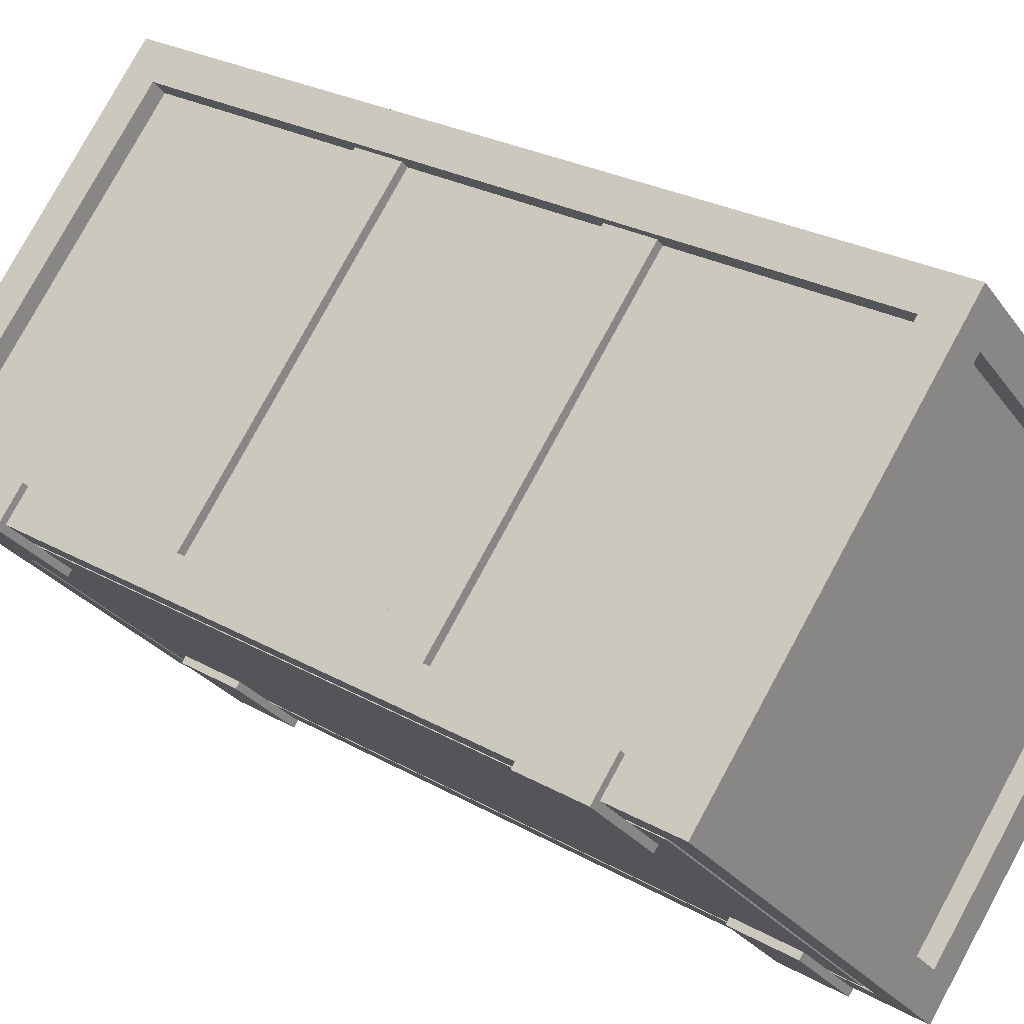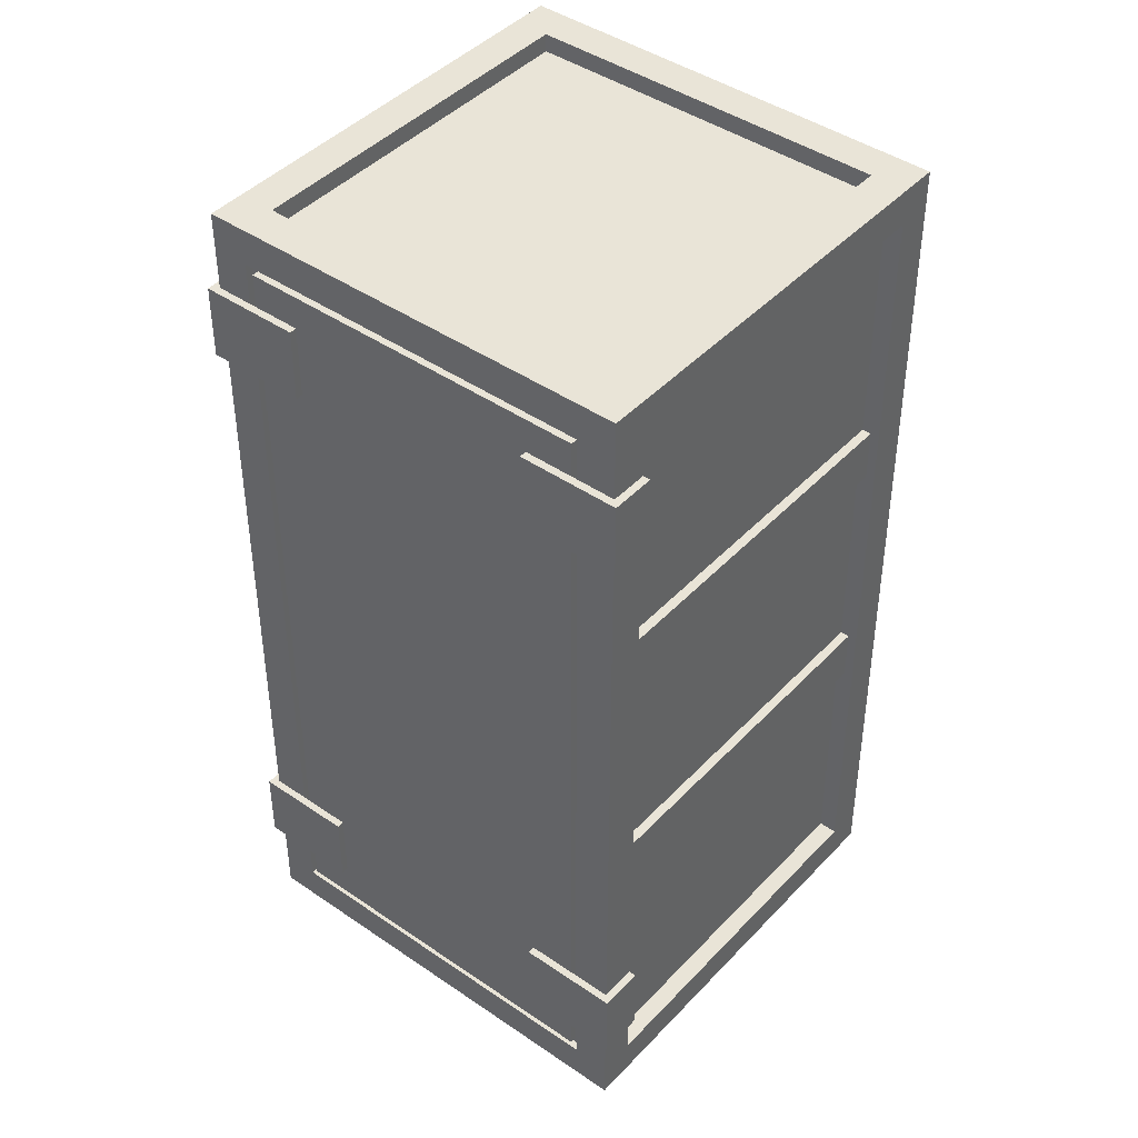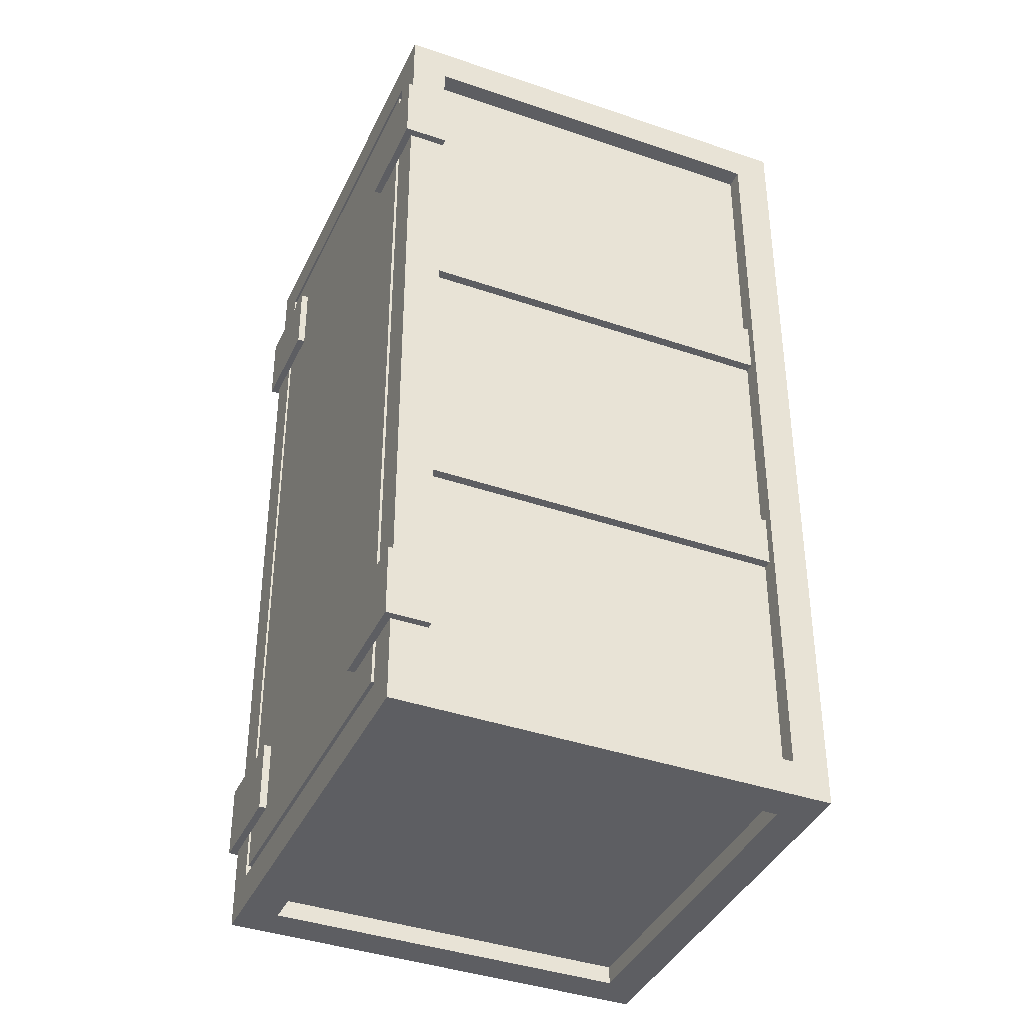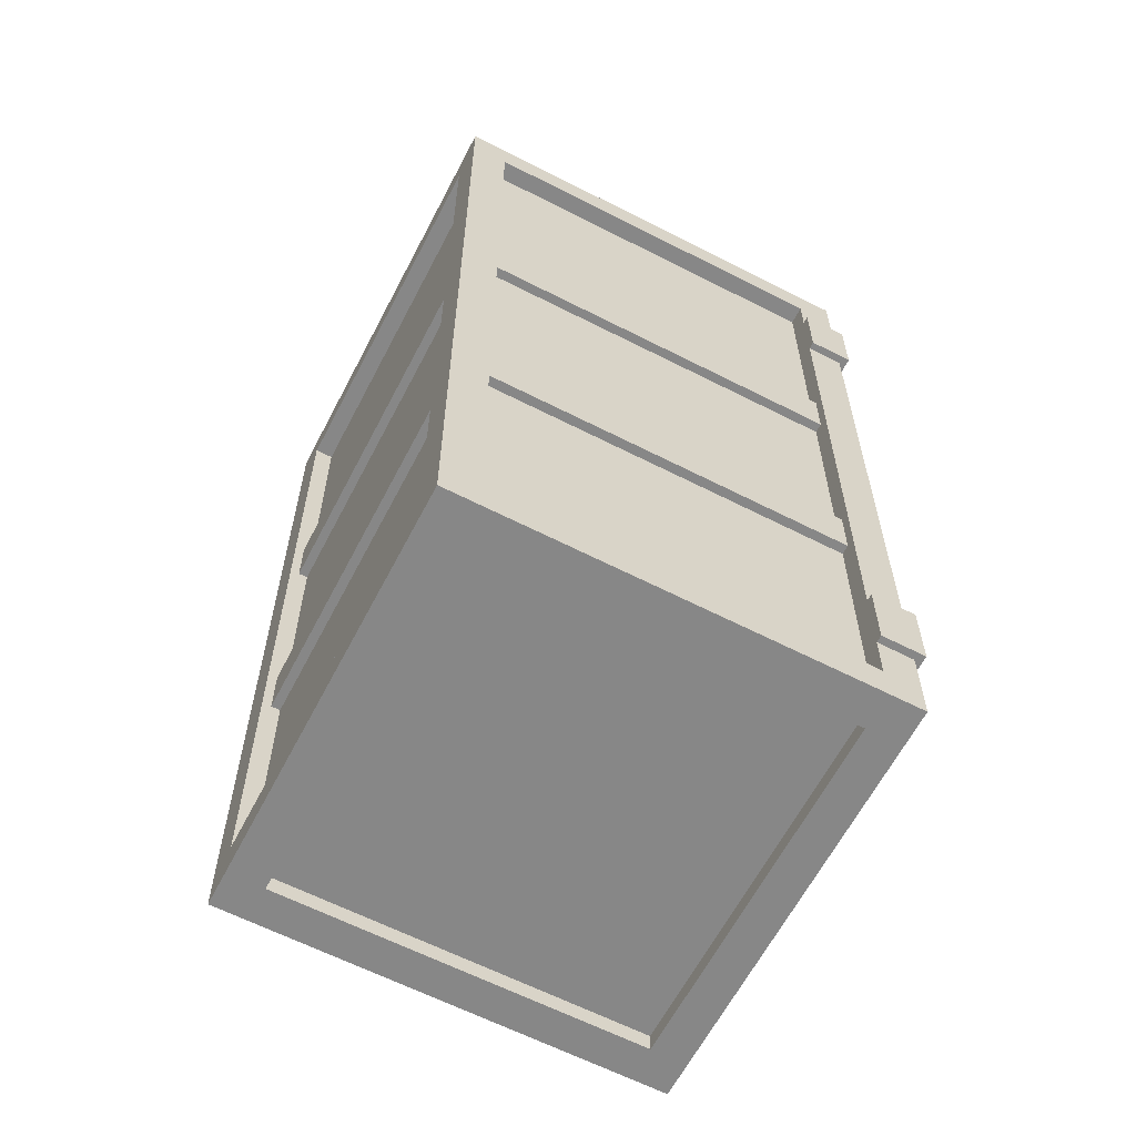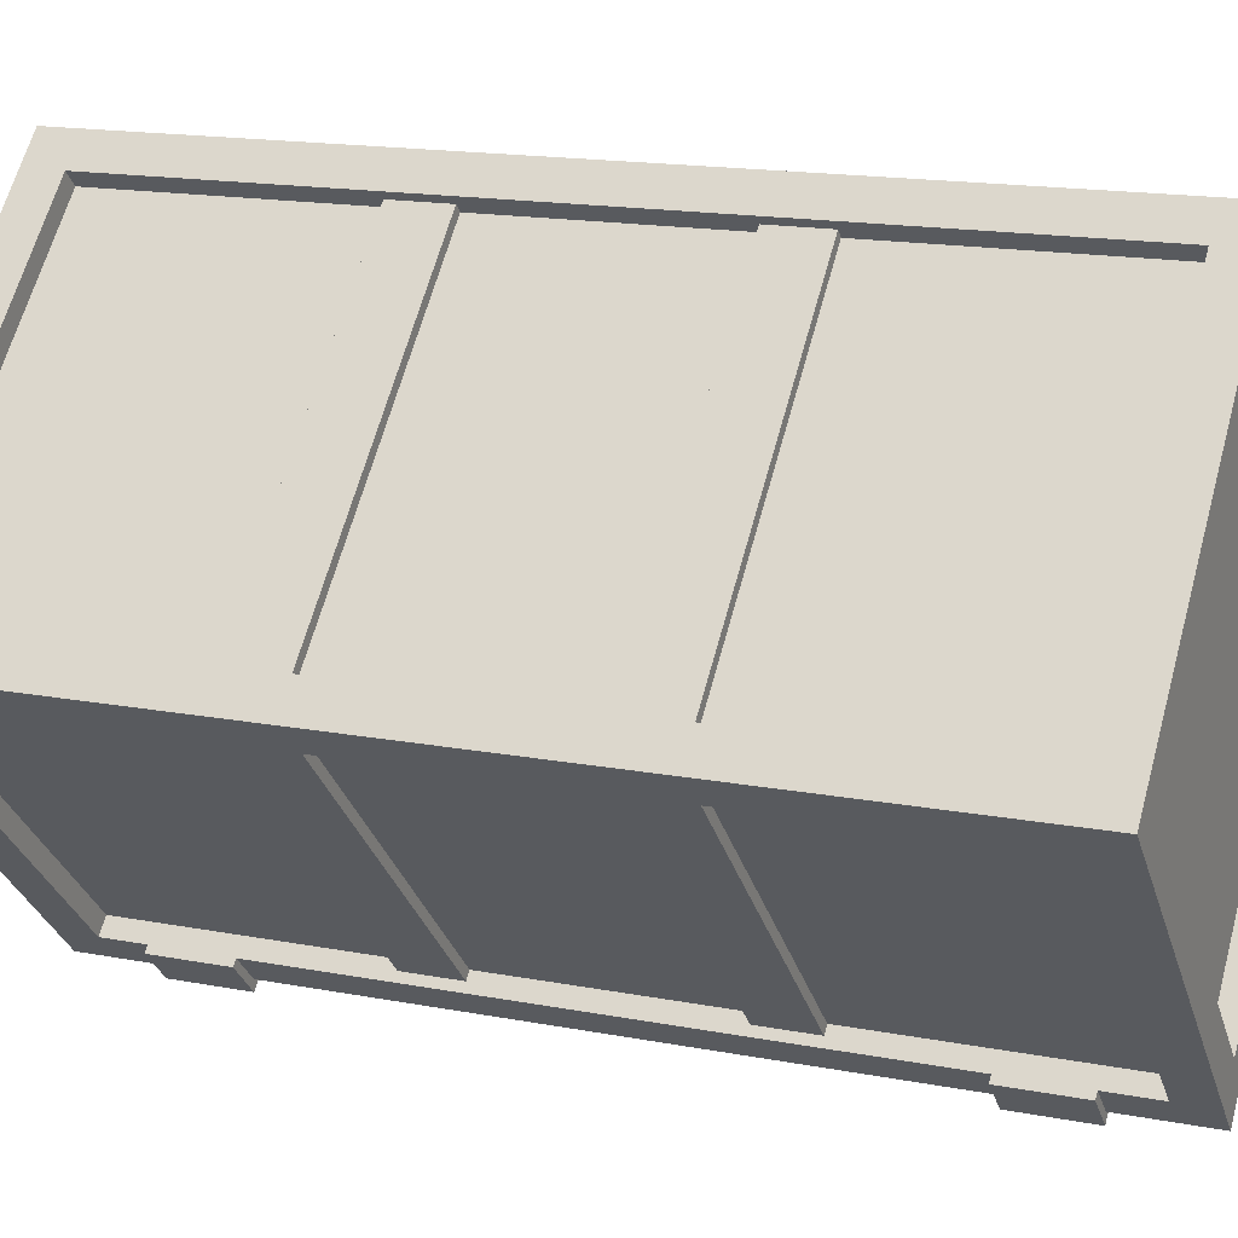
<metadata>
{"format":"obj","ext":"obj","renderer":"f3d","projection":"perspective","resolution":1024,"background":"white","views":[{"elev":25.5,"azim":132.5,"up":"+Z"},{"elev":43.3,"azim":174.2,"up":"+Y"},{"elev":-39.2,"azim":-158.3,"up":"+Y"},{"elev":-62.6,"azim":17.6,"up":"+Y"},{"elev":16.0,"azim":-68.2,"up":"+Z"}]}
</metadata>
<code>
g default
v -28.03 0 2.855
v -28.94 0 1.947
v -28.03 2.568 2.855
v -28.94 2.568 1.947
v -28.94 2.568 3.763
v -29.84 2.568 2.855
v -28.94 0 3.763
v -29.84 0 2.855
v -28.1 0.107 2.78
v -28.86 0.107 2.023
v -28.86 2.461 2.023
v -28.1 2.461 2.78
v -29.01 2.461 3.687
v -29.77 2.461 2.931
v -29.77 0.107 2.931
v -29.01 0.107 3.687
v -29.77 0.107 2.78
v -29.01 0.107 2.023
v -29.77 2.461 2.78
v -29.01 2.461 2.023
v -28.86 0.107 3.687
v -28.1 0.107 2.931
v -28.1 2.461 2.931
v -28.86 2.461 3.687
v -28.18 2.568 2.855
v -28.94 2.568 2.099
v -29.69 2.568 2.855
v -28.94 2.568 3.612
v -28.94 0 3.612
v -29.69 0 2.855
v -28.94 0 2.099
v -28.18 0 2.855
v -28.18 2.514 2.855
v -28.94 2.514 2.099
v -29.69 2.514 2.855
v -28.94 2.514 3.612
v -28.97 2.461 3.65
v -29.73 2.461 2.893
v -29.73 0.107 2.893
v -28.97 0.107 3.65
v -28.94 0.0535 3.612
v -29.69 0.0535 2.855
v -28.94 0.0535 2.099
v -28.18 0.0535 2.855
v -29.73 0.107 2.817
v -28.97 0.107 2.061
v -29.73 2.461 2.817
v -28.97 2.461 2.061
v -28.9 0.107 3.65
v -28.14 0.107 2.893
v -28.14 2.461 2.893
v -28.9 2.461 3.65
v -28.88 0.107 3.669
v -28.12 0.107 2.912
v -28.12 2.461 2.912
v -28.88 2.461 3.669
v -29.75 0.107 2.798
v -28.99 0.107 2.042
v -28.99 2.461 2.042
v -29.75 2.461 2.798
v -28.86 1.755 2.023
v -28.86 1.598 2.023
v -28.1 1.755 2.78
v -28.1 1.598 2.78
v -28.03 1.755 2.855
v -28.03 1.598 2.855
v -28.1 1.755 2.931
v -28.1 1.598 2.931
v -28.12 1.598 2.912
v -28.12 1.755 2.912
v -28.14 1.755 2.893
v -28.14 1.598 2.893
v -28.9 1.598 3.65
v -28.9 1.755 3.65
v -28.88 1.598 3.669
v -28.88 1.755 3.669
v -28.86 1.755 3.687
v -28.86 1.598 3.687
v -28.94 1.598 3.763
v -28.94 1.755 3.763
v -29.01 1.598 3.687
v -29.01 1.755 3.687
v -28.97 1.598 3.65
v -28.97 1.755 3.65
v -29.73 1.598 2.893
v -29.73 1.755 2.893
v -29.77 1.598 2.931
v -29.77 1.755 2.931
v -29.84 1.598 2.855
v -29.84 1.755 2.855
v -29.77 1.598 2.78
v -29.77 1.755 2.78
v -29.75 1.598 2.798
v -29.75 1.755 2.798
v -29.73 1.755 2.817
v -29.73 1.598 2.817
v -28.97 1.755 2.061
v -28.97 1.598 2.061
v -28.99 1.598 2.042
v -28.99 1.755 2.042
v -29.01 1.755 2.023
v -29.01 1.598 2.023
v -28.94 1.755 1.947
v -28.94 1.598 1.947
v -28.86 0.9701 2.023
v -28.86 0.8132 2.023
v -28.1 0.8132 2.78
v -28.1 0.9701 2.78
v -28.03 0.8132 2.855
v -28.03 0.9701 2.855
v -28.1 0.8132 2.931
v -28.1 0.9701 2.931
v -28.12 0.8132 2.912
v -28.12 0.9701 2.912
v -28.14 0.9701 2.893
v -28.14 0.8132 2.893
v -28.9 0.8132 3.65
v -28.9 0.9701 3.65
v -28.88 0.9701 3.669
v -28.88 0.8132 3.669
v -28.86 0.9701 3.687
v -28.86 0.8132 3.687
v -28.94 0.8132 3.763
v -28.94 0.9701 3.763
v -29.01 0.8132 3.687
v -29.01 0.9701 3.687
v -28.97 0.8132 3.65
v -28.97 0.9701 3.65
v -29.73 0.8132 2.893
v -29.73 0.9701 2.893
v -29.77 0.8132 2.931
v -29.77 0.9701 2.931
v -29.84 0.8132 2.855
v -29.84 0.9701 2.855
v -29.77 0.8132 2.78
v -29.77 0.9701 2.78
v -29.75 0.9701 2.798
v -29.75 0.8132 2.798
v -29.73 0.9701 2.817
v -29.73 0.8132 2.817
v -28.97 0.8132 2.061
v -28.97 0.9701 2.061
v -28.99 0.8132 2.042
v -28.99 0.9701 2.042
v -29.01 0.9701 2.023
v -29.01 0.8132 2.023
v -28.94 0.8132 1.947
v -28.94 0.9701 1.947
v -28.99 1.755 3.669
v -28.99 1.598 3.669
v -28.99 0.9701 3.669
v -28.99 0.8132 3.669
v -28.99 0.107 3.669
v -29.75 0.107 2.912
v -29.75 0.8132 2.912
v -29.75 0.9701 2.912
v -29.75 1.598 2.912
v -29.75 1.755 2.912
v -29.75 2.461 2.912
v -28.99 2.461 3.669
v -28.85 0.8132 2.038
v -28.85 0.1284 2.038
v -28.12 0.8132 2.764
v -28.12 0.1284 2.764
v -28.85 0.9701 2.038
v -28.85 1.598 2.038
v -28.12 1.598 2.764
v -28.12 0.9701 2.764
v -28.85 1.755 2.038
v -28.85 2.44 2.038
v -28.12 2.44 2.764
v -28.12 1.755 2.764
v -28.88 0.8132 2.038
v -28.88 0.107 2.038
v -28.86 0.8132 2.053
v -28.86 0.1284 2.053
v -28.12 0.107 2.795
v -28.12 0.8132 2.795
v -28.13 0.1284 2.78
v -28.13 0.8132 2.78
v -28.88 0.9701 2.038
v -28.88 1.598 2.038
v -28.86 1.598 2.053
v -28.86 0.9701 2.053
v -28.12 1.598 2.795
v -28.12 0.9701 2.795
v -28.13 0.9701 2.78
v -28.13 1.598 2.78
v -28.88 1.755 2.038
v -28.88 2.461 2.038
v -28.86 2.44 2.053
v -28.86 1.755 2.053
v -28.12 2.461 2.795
v -28.13 2.44 2.78
v -28.12 1.755 2.795
v -28.13 1.755 2.78
v -28.94 2.34 1.947
v -29.01 2.34 2.023
v -29.03 2.34 2.008
v -28.94 2.34 1.917
v -29.01 2.126 2.023
v -29.03 2.126 2.008
v -28.94 2.126 1.947
v -28.94 2.126 1.917
v -28.75 2.34 2.136
v -28.73 2.34 2.121
v -28.75 2.126 2.136
v -28.73 2.126 2.121
v -28.03 2.34 2.855
v -28.1 2.34 2.931
v -28.09 2.34 2.946
v -28 2.34 2.855
v -28.1 2.126 2.931
v -28.09 2.126 2.946
v -28.03 2.126 2.855
v -28 2.126 2.855
v -28.22 2.34 2.666
v -28.2 2.34 2.651
v -28.22 2.126 2.666
v -28.2 2.126 2.651
v -28.03 0.4617 2.855
v -28.1 0.4617 2.931
v -28.09 0.4617 2.946
v -28 0.4617 2.855
v -28.1 0.2477 2.931
v -28.09 0.2477 2.946
v -28.03 0.2477 2.855
v -28 0.2477 2.855
v -28.22 0.4617 2.666
v -28.2 0.4617 2.651
v -28.22 0.2477 2.666
v -28.2 0.2477 2.651
v -28.94 0.4617 1.947
v -29.01 0.4617 2.023
v -29.03 0.4617 2.008
v -28.94 0.4617 1.917
v -29.01 0.2477 2.023
v -29.03 0.2477 2.008
v -28.94 0.2477 1.947
v -28.94 0.2477 1.917
v -28.75 0.4617 2.136
v -28.73 0.4617 2.121
v -28.75 0.2477 2.136
v -28.73 0.2477 2.121
g Shipping_Crate_2:Shipping_Crate_2 boxes
f 33 34 36
f 36 34 35
f 41 42 44
f 44 42 43
f 1 2 9
f 9 2 10
f 4 3 11
f 11 3 12
f 5 6 13
f 13 6 14
f 8 7 15
f 15 7 16
f 2 8 18
f 18 8 17
f 6 4 19
f 19 4 20
f 7 1 21
f 21 1 22
f 3 5 23
f 23 5 24
f 3 4 25
f 25 4 26
f 4 6 26
f 26 6 27
f 6 5 27
f 27 5 28
f 5 3 28
f 28 3 25
f 7 8 29
f 29 8 30
f 8 2 30
f 30 2 31
f 2 1 31
f 31 1 32
f 1 7 32
f 32 7 29
f 25 26 33
f 33 26 34
f 26 27 34
f 34 27 35
f 27 28 35
f 35 28 36
f 28 25 36
f 36 25 33
f 13 14 160
f 160 14 159
f 15 16 154
f 154 16 153
f 29 30 41
f 41 30 42
f 30 31 42
f 42 31 43
f 31 32 43
f 43 32 44
f 32 29 44
f 44 29 41
f 18 17 58
f 58 17 57
f 19 20 60
f 60 20 59
f 53 54 49
f 49 54 50
f 55 56 51
f 51 56 52
f 21 22 53
f 53 22 54
f 23 24 55
f 55 24 56
f 58 57 46
f 46 57 45
f 60 59 47
f 47 59 48
f 61 62 103
f 103 62 104
f 64 63 66
f 66 63 65
f 66 65 68
f 68 65 67
f 68 67 69
f 69 67 70
f 75 76 78
f 78 76 77
f 78 77 79
f 79 77 80
f 79 80 81
f 81 80 82
f 81 82 150
f 150 82 149
f 157 158 87
f 87 158 88
f 87 88 89
f 89 88 90
f 89 90 91
f 91 90 92
f 91 92 93
f 93 92 94
f 99 100 102
f 102 100 101
f 102 101 104
f 104 101 103
f 105 106 148
f 148 106 147
f 107 108 109
f 109 108 110
f 109 110 111
f 111 110 112
f 111 112 113
f 113 112 114
f 120 119 122
f 122 119 121
f 122 121 123
f 123 121 124
f 123 124 125
f 125 124 126
f 125 126 152
f 152 126 151
f 155 156 131
f 131 156 132
f 131 132 133
f 133 132 134
f 133 134 135
f 135 134 136
f 135 136 138
f 138 136 137
f 143 144 146
f 146 144 145
f 146 145 147
f 147 145 148
f 127 129 40
f 40 129 39
f 46 45 141
f 141 45 140
f 49 50 117
f 117 50 116
f 2 147 10
f 10 147 106
f 1 9 109
f 109 9 107
f 8 15 133
f 133 15 131
f 7 123 16
f 16 123 125
f 8 133 17
f 17 133 135
f 2 18 147
f 147 18 146
f 1 109 22
f 22 109 111
f 7 21 123
f 123 21 122
f 131 15 155
f 155 15 154
f 16 125 153
f 153 125 152
f 17 135 57
f 57 135 138
f 146 18 143
f 143 18 58
f 54 113 50
f 50 113 116
f 120 53 117
f 117 53 49
f 3 65 12
f 12 65 63
f 67 65 23
f 23 65 3
f 71 70 51
f 51 70 55
f 74 71 52
f 52 71 51
f 56 76 52
f 52 76 74
f 5 80 24
f 24 80 77
f 82 80 13
f 13 80 5
f 160 149 13
f 13 149 82
f 37 38 84
f 84 38 86
f 14 88 159
f 159 88 158
f 6 90 14
f 14 90 88
f 92 90 19
f 19 90 6
f 60 94 19
f 19 94 92
f 97 95 48
f 48 95 47
f 20 101 59
f 59 101 100
f 4 103 20
f 20 103 101
f 61 103 11
f 11 103 4
f 66 110 64
f 64 110 108
f 112 110 68
f 68 110 66
f 115 114 72
f 72 114 69
f 118 115 73
f 73 115 72
f 75 119 73
f 73 119 118
f 79 124 78
f 78 124 121
f 126 124 81
f 81 124 79
f 151 126 150
f 150 126 81
f 83 85 128
f 128 85 130
f 87 132 157
f 157 132 156
f 89 134 87
f 87 134 132
f 136 134 91
f 91 134 89
f 137 136 93
f 93 136 91
f 142 139 98
f 98 139 96
f 102 145 99
f 99 145 144
f 104 148 102
f 102 148 145
f 105 148 62
f 62 148 104
f 78 121 75
f 75 121 119
f 122 21 120
f 120 21 53
f 22 111 54
f 54 111 113
f 69 114 68
f 68 114 112
f 55 70 23
f 23 70 67
f 24 77 56
f 56 77 76
f 139 137 96
f 96 137 93
f 57 138 45
f 45 138 140
f 143 58 141
f 141 58 46
f 99 144 98
f 98 144 142
f 59 100 48
f 48 100 97
f 95 94 47
f 47 94 60
f 70 71 76
f 76 71 74
f 69 70 75
f 75 70 76
f 73 72 75
f 75 72 69
f 113 114 120
f 120 114 119
f 115 118 114
f 114 118 119
f 117 116 120
f 120 116 113
f 93 94 99
f 99 94 100
f 95 97 94
f 94 97 100
f 98 96 99
f 99 96 93
f 138 137 143
f 143 137 144
f 139 142 137
f 137 142 144
f 141 140 143
f 143 140 138
f 128 151 83
f 83 151 150
f 153 152 40
f 40 152 127
f 154 153 39
f 39 153 40
f 155 154 129
f 129 154 39
f 157 156 85
f 85 156 130
f 159 158 38
f 38 158 86
f 160 159 37
f 37 159 38
f 84 149 37
f 37 149 160
f 152 151 155
f 155 151 156
f 128 130 151
f 151 130 156
f 129 127 155
f 155 127 152
f 150 149 157
f 157 149 158
f 85 83 157
f 157 83 150
f 84 86 149
f 149 86 158
f 162 161 164
f 164 161 163
f 165 166 168
f 168 166 167
f 169 170 172
f 172 170 171
f 167 166 172
f 172 166 169
f 163 161 168
f 168 161 165
f 174 173 176
f 176 173 175
f 177 179 178
f 178 179 180
f 177 174 179
f 179 174 176
f 181 182 184
f 184 182 183
f 185 186 188
f 188 186 187
f 190 191 189
f 189 191 192
f 190 193 191
f 191 193 194
f 193 195 194
f 194 195 196
f 182 189 183
f 183 189 192
f 195 185 196
f 196 185 188
f 173 181 175
f 175 181 184
f 186 178 187
f 187 178 180
f 10 106 174
f 174 106 173
f 161 162 175
f 175 162 176
f 107 9 178
f 178 9 177
f 164 163 179
f 179 163 180
f 9 10 177
f 177 10 174
f 162 164 176
f 176 164 179
f 105 62 181
f 181 62 182
f 166 165 183
f 183 165 184
f 64 108 185
f 185 108 186
f 168 167 187
f 187 167 188
f 61 11 189
f 189 11 190
f 170 169 191
f 191 169 192
f 11 12 190
f 190 12 193
f 171 170 194
f 194 170 191
f 12 63 193
f 193 63 195
f 172 171 196
f 196 171 194
f 62 61 182
f 182 61 189
f 169 166 192
f 192 166 183
f 63 64 195
f 195 64 185
f 167 172 188
f 188 172 196
f 106 105 173
f 173 105 181
f 165 161 184
f 184 161 175
f 108 107 186
f 186 107 178
f 163 168 180
f 180 168 187
f 198 197 199
f 199 197 200
f 197 198 203
f 203 198 201
f 206 205 208
f 208 205 207
f 205 197 207
f 207 197 203
f 199 202 198
f 198 202 201
f 202 199 204
f 204 199 200
f 200 206 204
f 204 206 208
f 204 208 203
f 203 208 207
f 200 197 206
f 206 197 205
f 204 203 202
f 202 203 201
f 212 209 211
f 211 209 210
f 209 215 210
f 210 215 213
f 218 220 217
f 217 220 219
f 217 219 209
f 209 219 215
f 211 210 214
f 214 210 213
f 214 216 211
f 211 216 212
f 212 216 218
f 218 216 220
f 216 215 220
f 220 215 219
f 212 218 209
f 209 218 217
f 213 215 214
f 214 215 216
f 224 221 223
f 223 221 222
f 221 227 222
f 222 227 225
f 230 232 229
f 229 232 231
f 229 231 221
f 221 231 227
f 223 222 226
f 226 222 225
f 226 228 223
f 223 228 224
f 224 228 230
f 230 228 232
f 228 227 232
f 232 227 231
f 224 230 221
f 221 230 229
f 225 227 226
f 226 227 228
f 234 233 235
f 235 233 236
f 233 234 239
f 239 234 237
f 242 241 244
f 244 241 243
f 241 233 243
f 243 233 239
f 235 238 234
f 234 238 237
f 238 235 240
f 240 235 236
f 236 242 240
f 240 242 244
f 240 244 239
f 239 244 243
f 236 233 242
f 242 233 241
f 240 239 238
f 238 239 237

</code>
